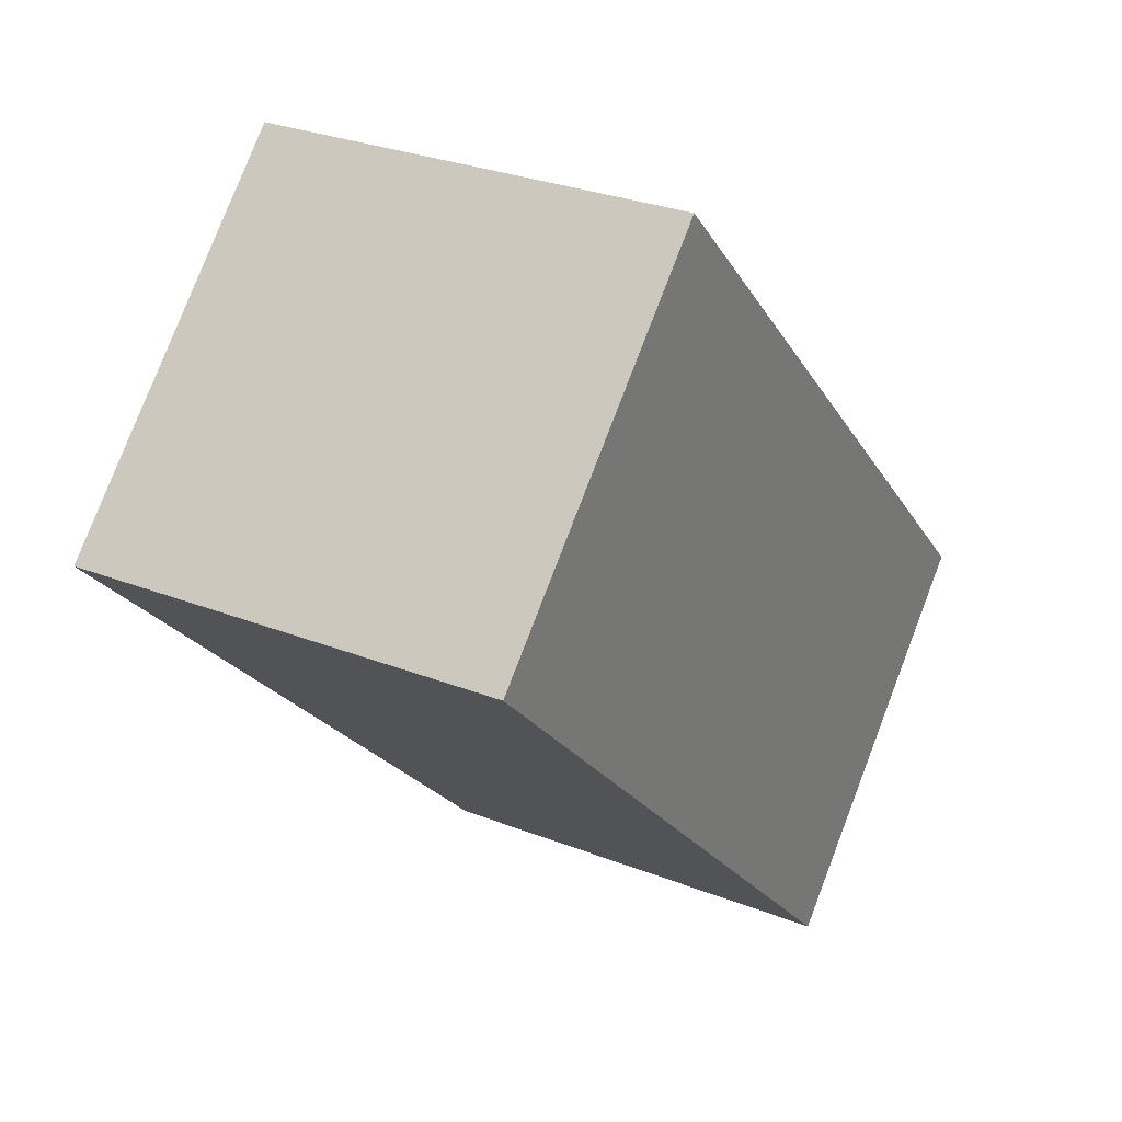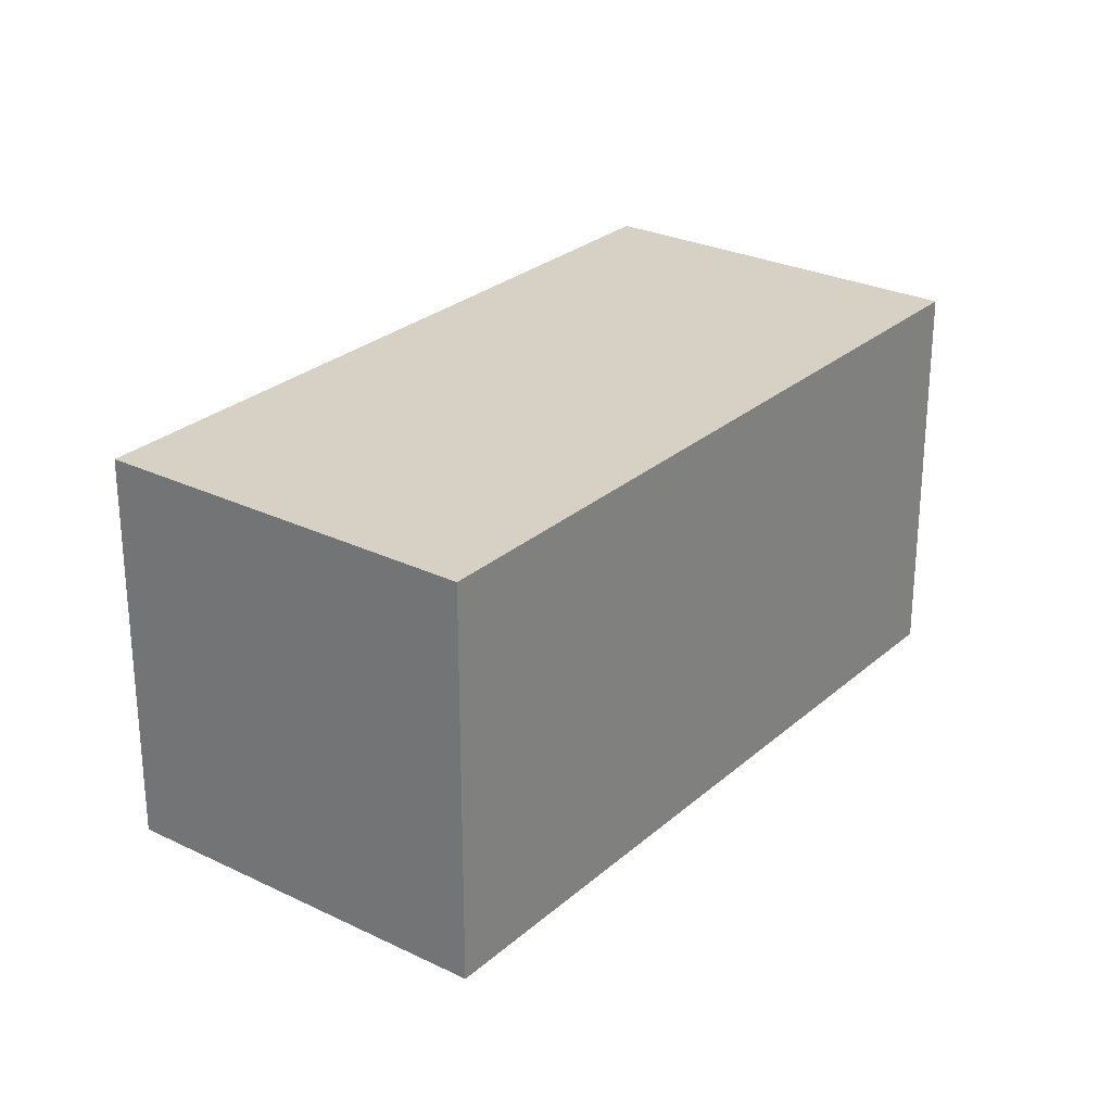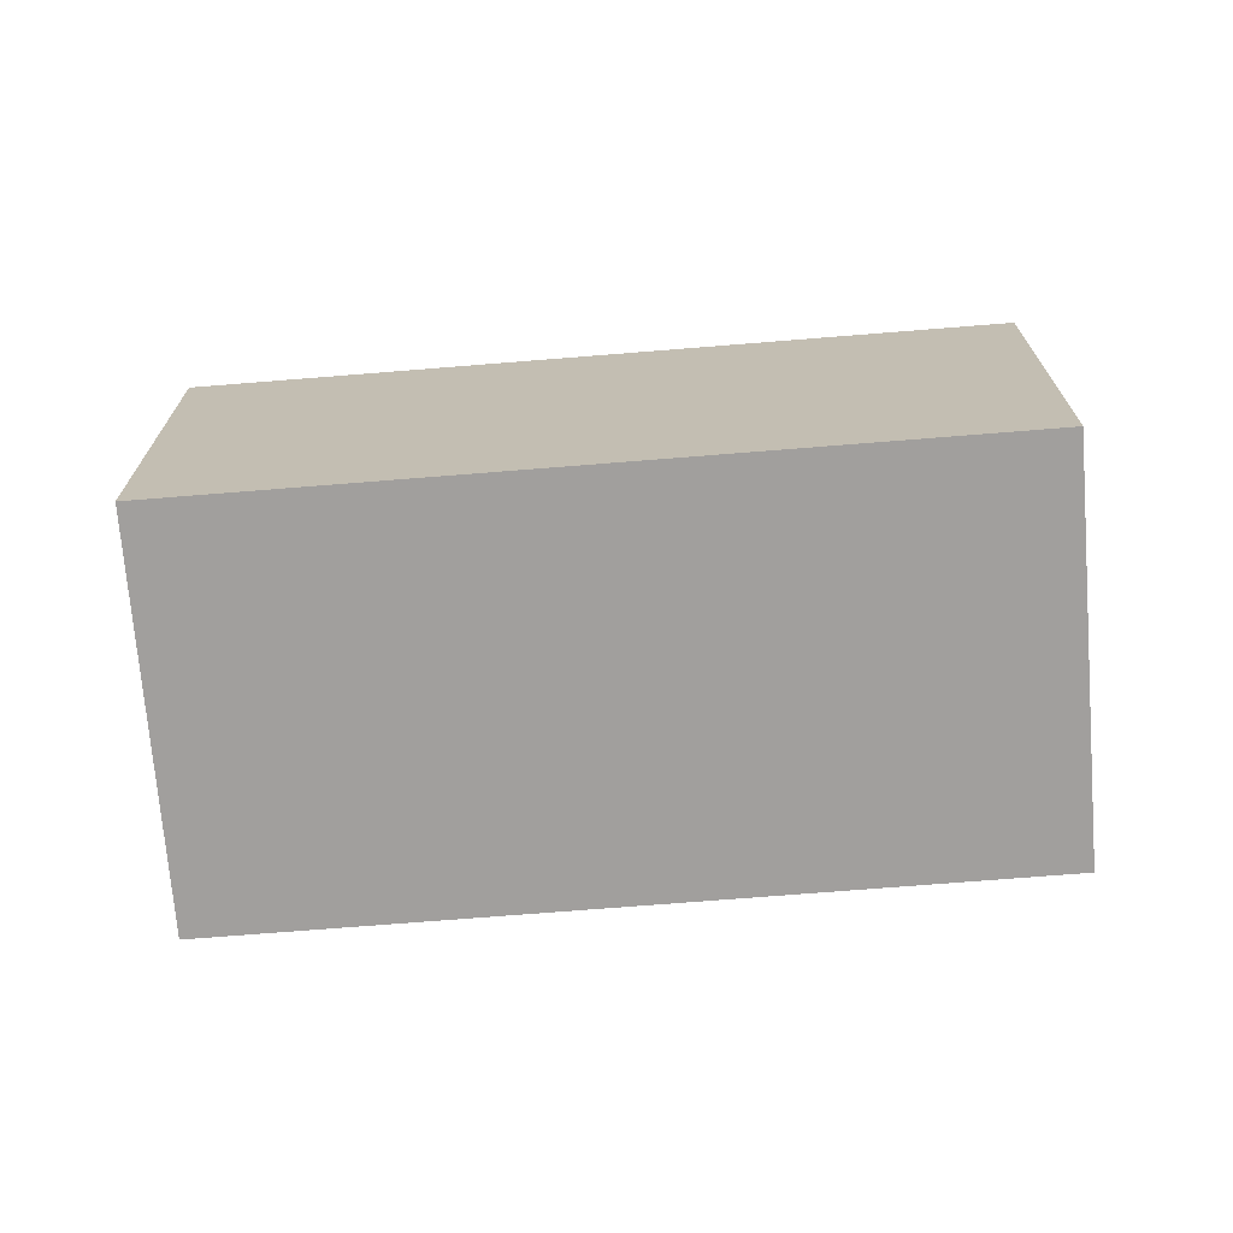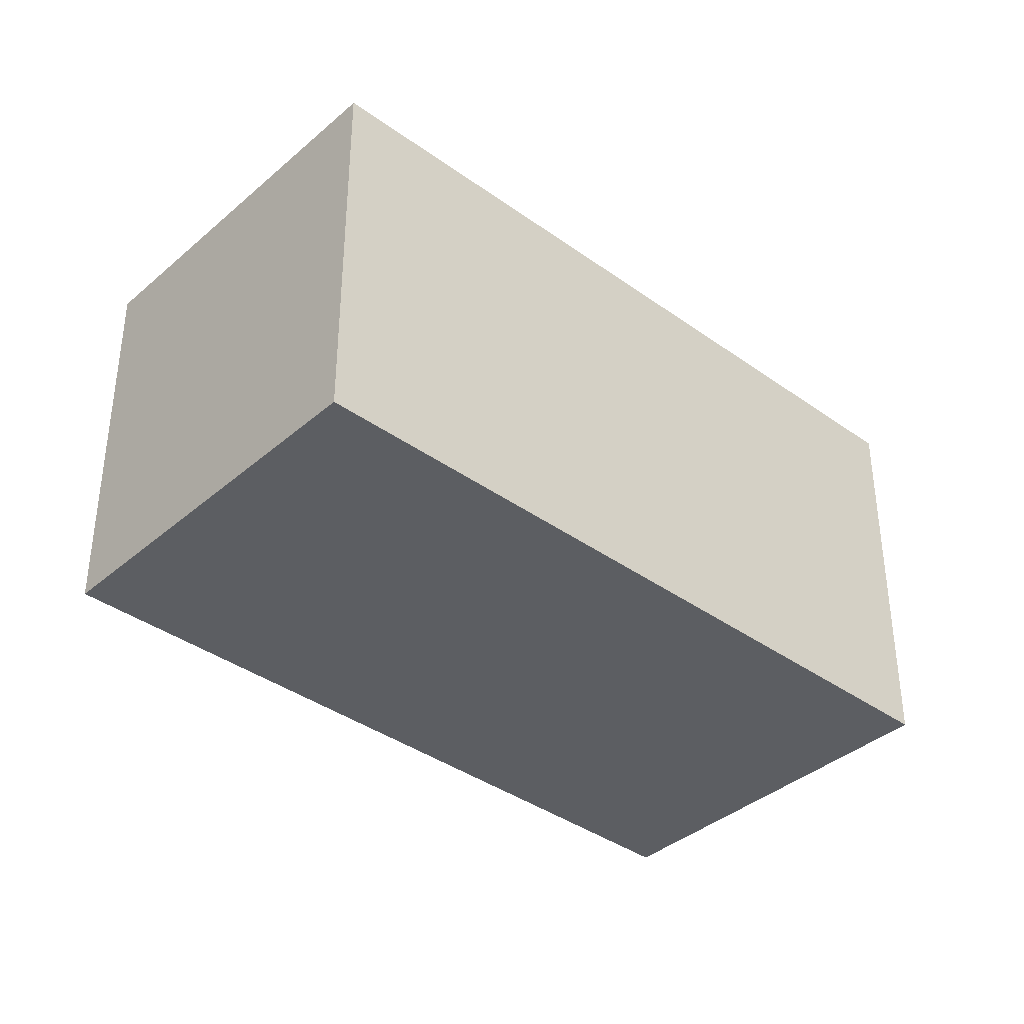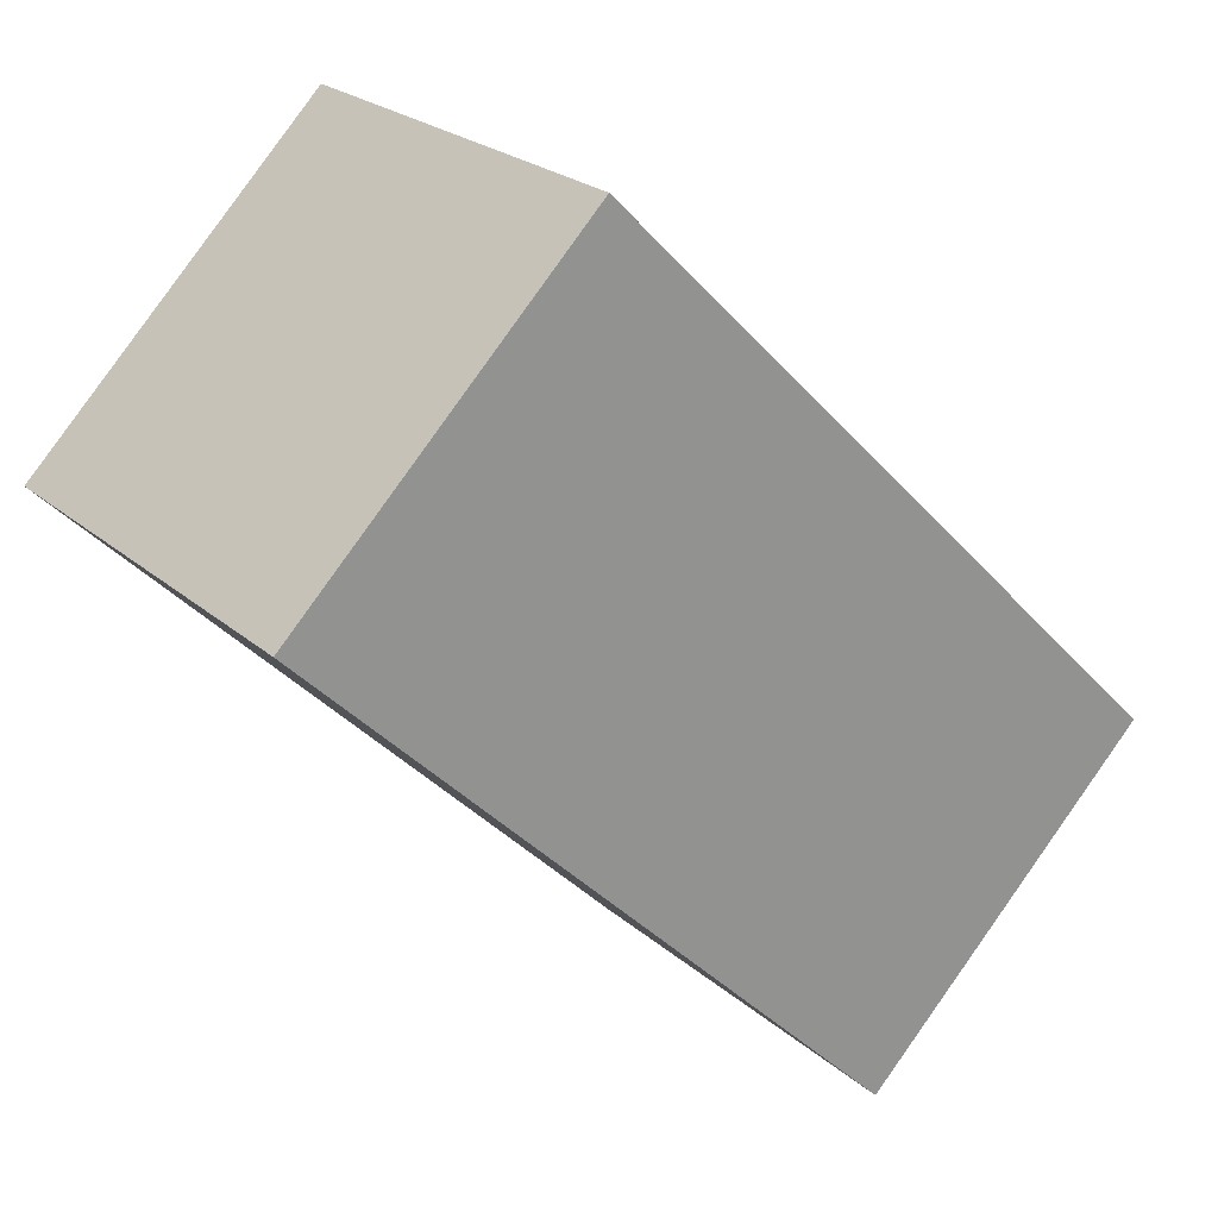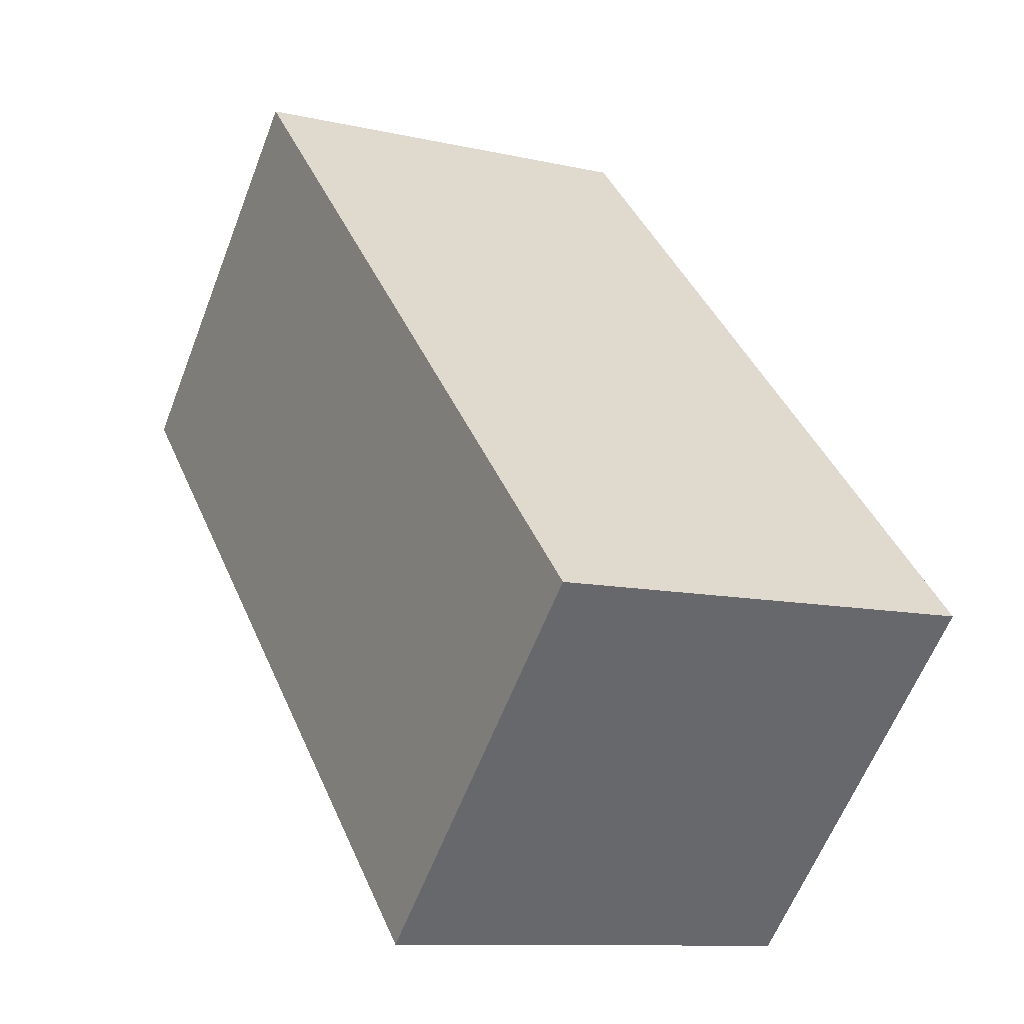
<metadata>
{"format":"obj","ext":"obj","renderer":"f3d","projection":"perspective","resolution":1024,"background":"white","views":[{"elev":28.9,"azim":-59.6,"up":"+Y"},{"elev":27.0,"azim":82.0,"up":"+Z"},{"elev":-71.5,"azim":139.6,"up":"+Z"},{"elev":-38.0,"azim":92.6,"up":"+Z"},{"elev":23.5,"azim":-35.3,"up":"+Y"},{"elev":-10.3,"azim":59.8,"up":"+Y"}]}
</metadata>
<code>
o Box
v -0.3536 1.061 0.5
v -0.3536 1.061 -0.5
v 1.061 -0.3536 0.5
v 1.061 -0.3536 -0.5
v -1.061 0.3536 -0.5
v -1.061 0.3536 0.5
v 0.3536 -1.061 -0.5
v 0.3536 -1.061 0.5
v -1.061 0.3536 -0.5
v -0.3536 1.061 -0.5
v -1.061 0.3536 0.5
v -0.3536 1.061 0.5
v 0.3536 -1.061 0.5
v 1.061 -0.3536 0.5
v 0.3536 -1.061 -0.5
v 1.061 -0.3536 -0.5
v -1.061 0.3536 0.5
v -0.3536 1.061 0.5
v 0.3536 -1.061 0.5
v 1.061 -0.3536 0.5
v -0.3536 1.061 -0.5
v -1.061 0.3536 -0.5
v 1.061 -0.3536 -0.5
v 0.3536 -1.061 -0.5
f 1 3 2
f 3 4 2
f 5 7 6
f 7 8 6
f 9 11 10
f 11 12 10
f 13 15 14
f 15 16 14
f 17 19 18
f 19 20 18
f 21 23 22
f 23 24 22

</code>
